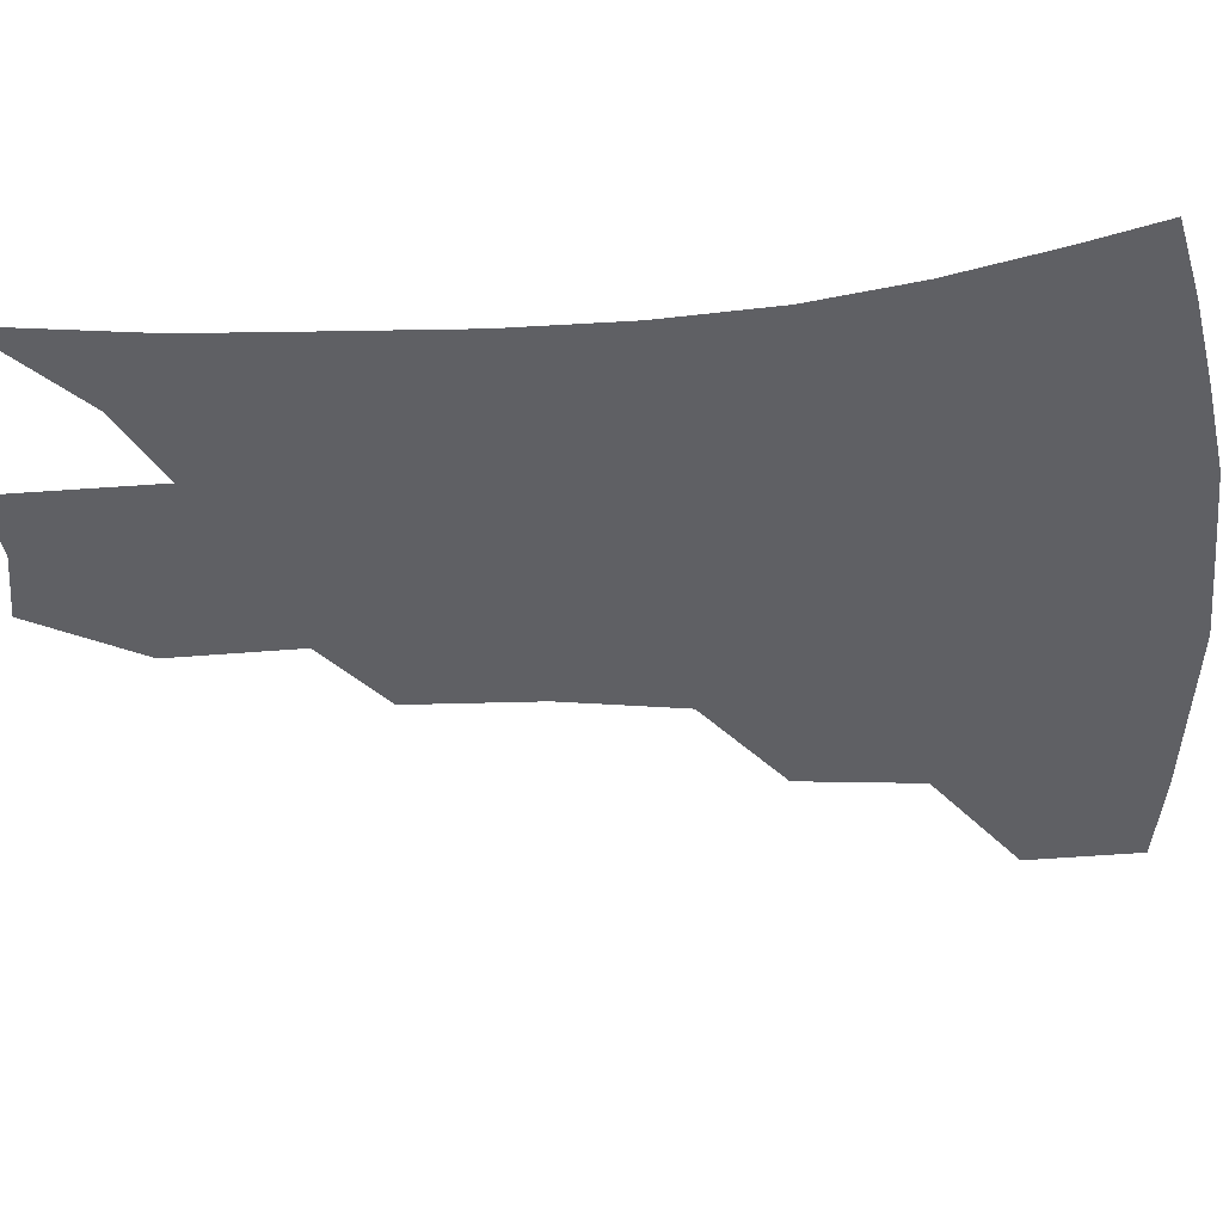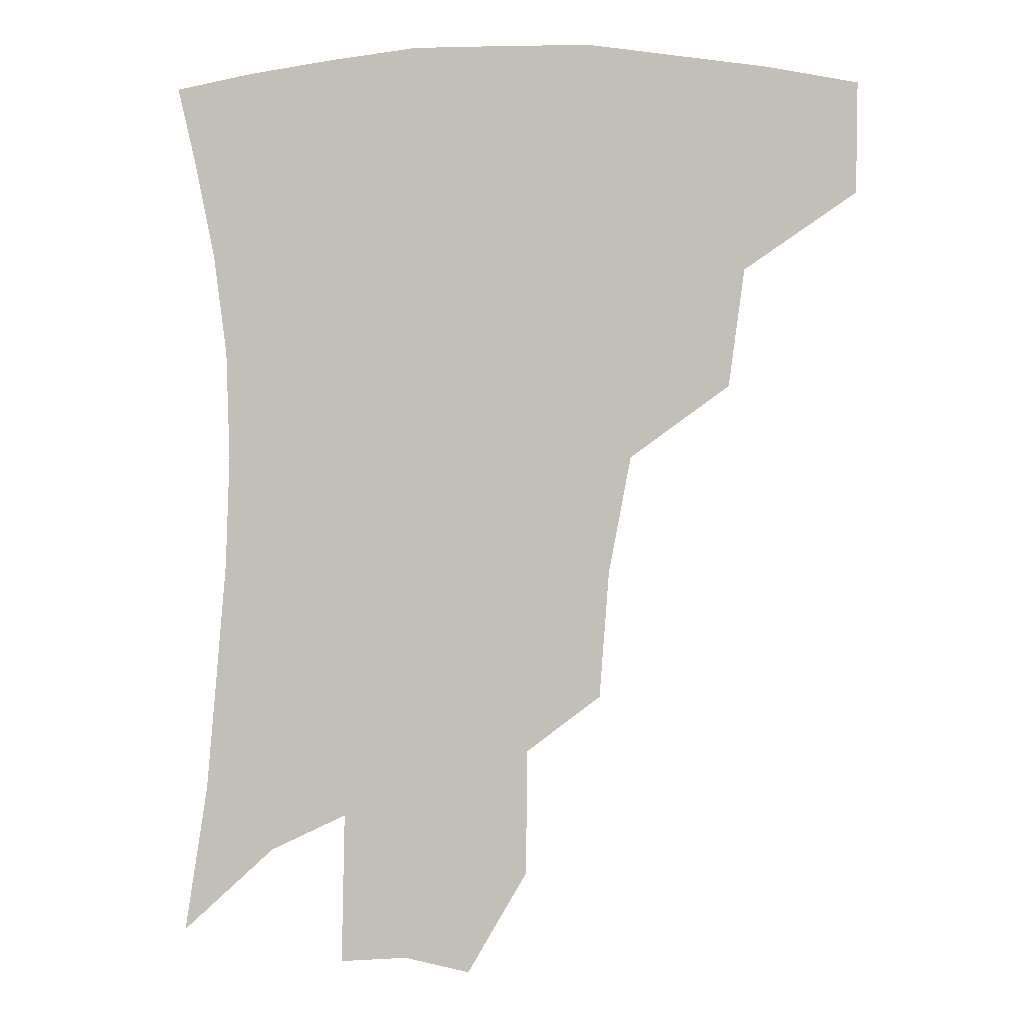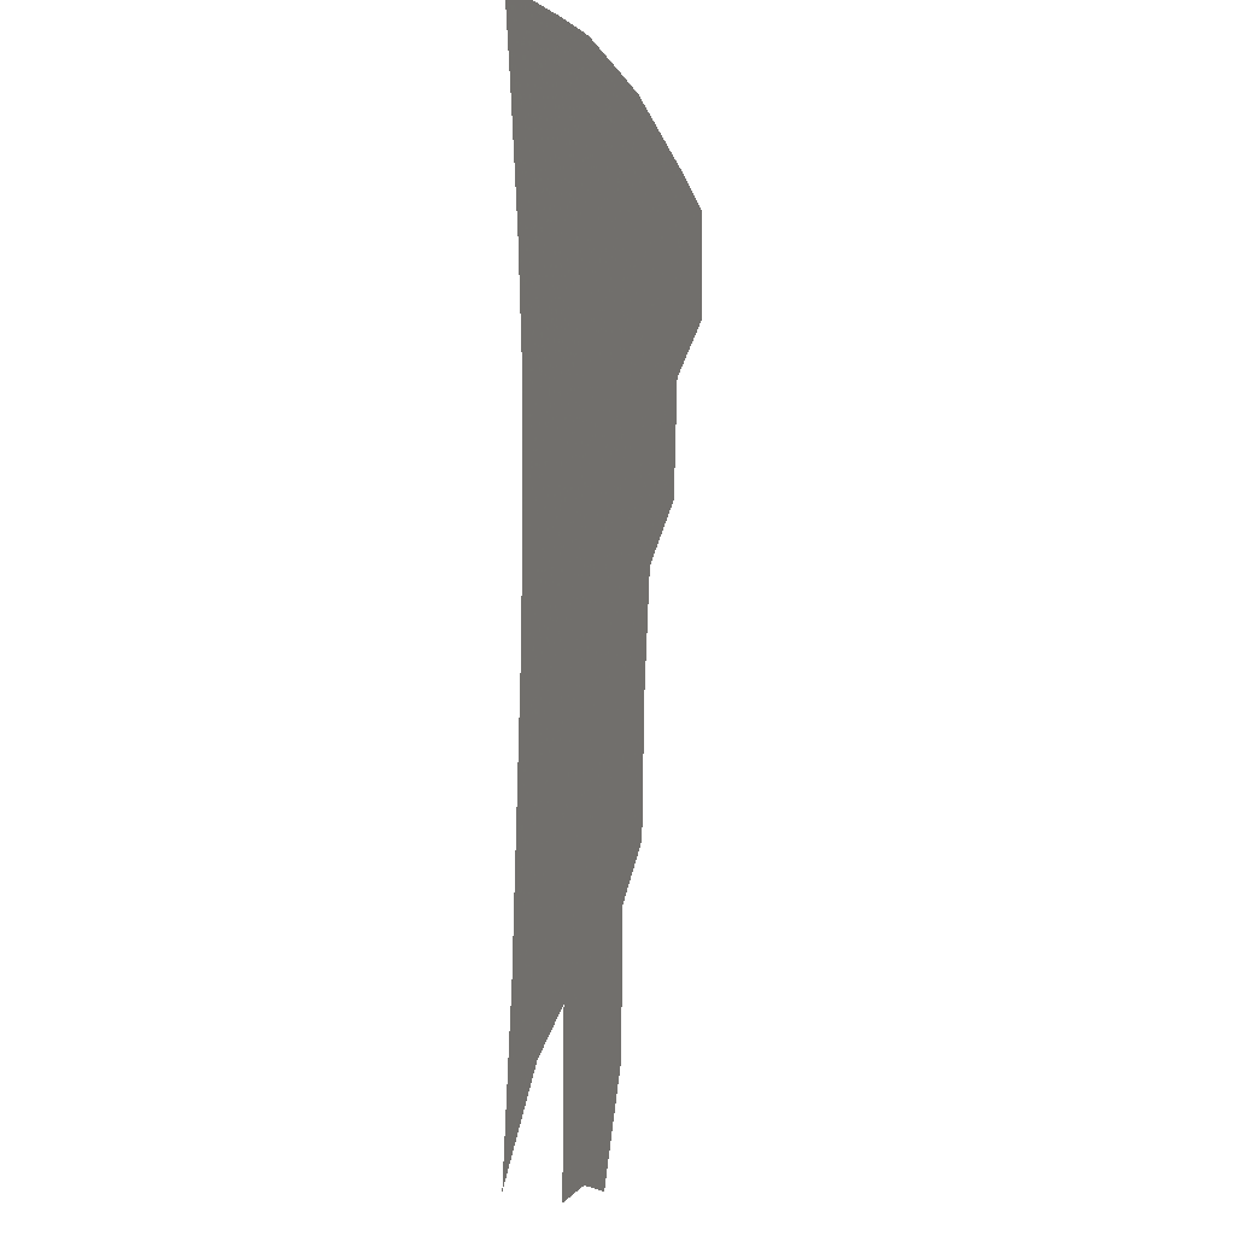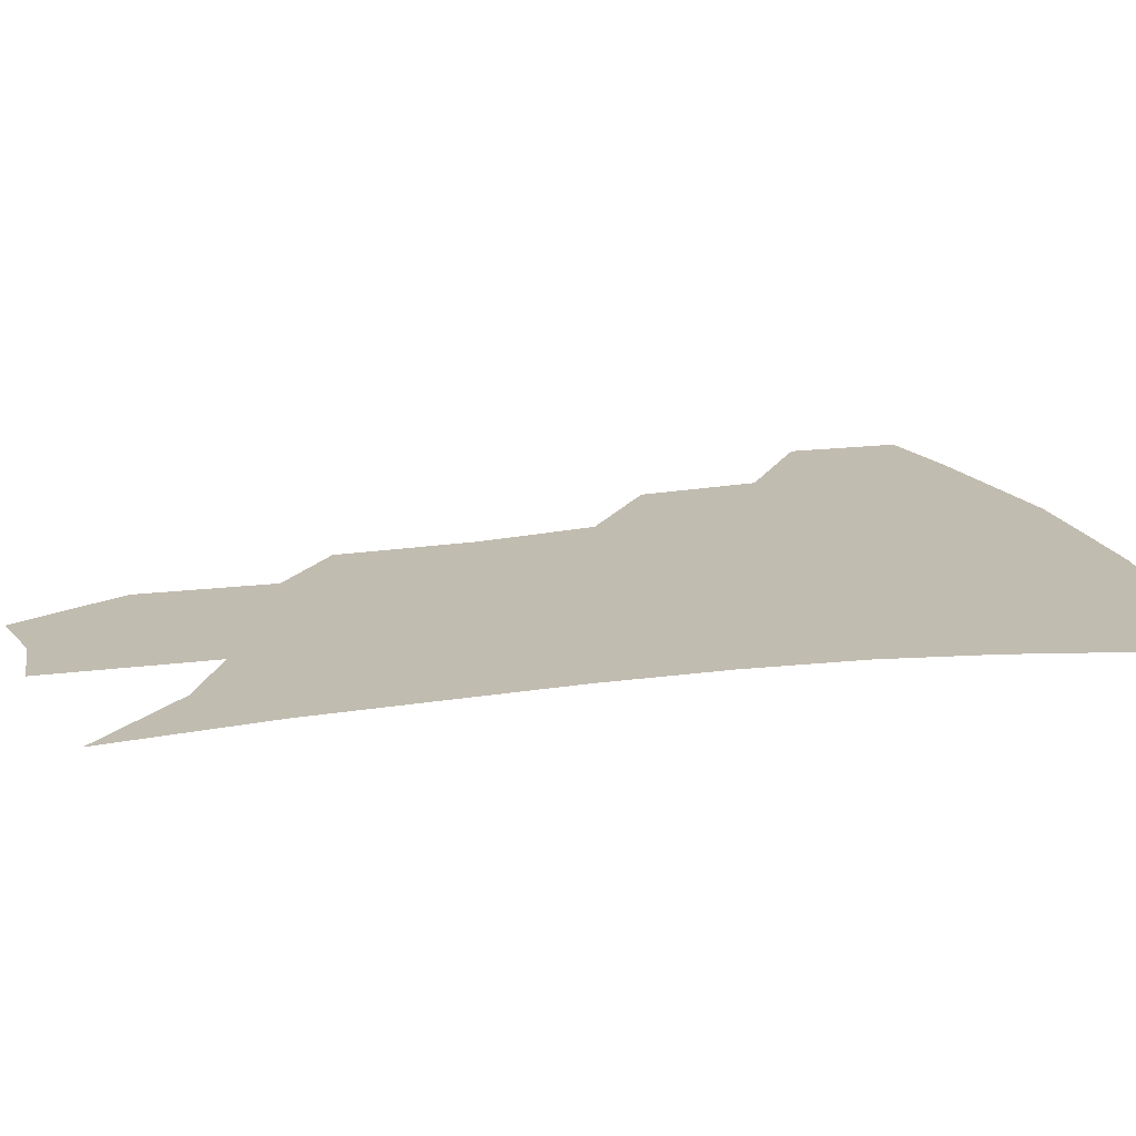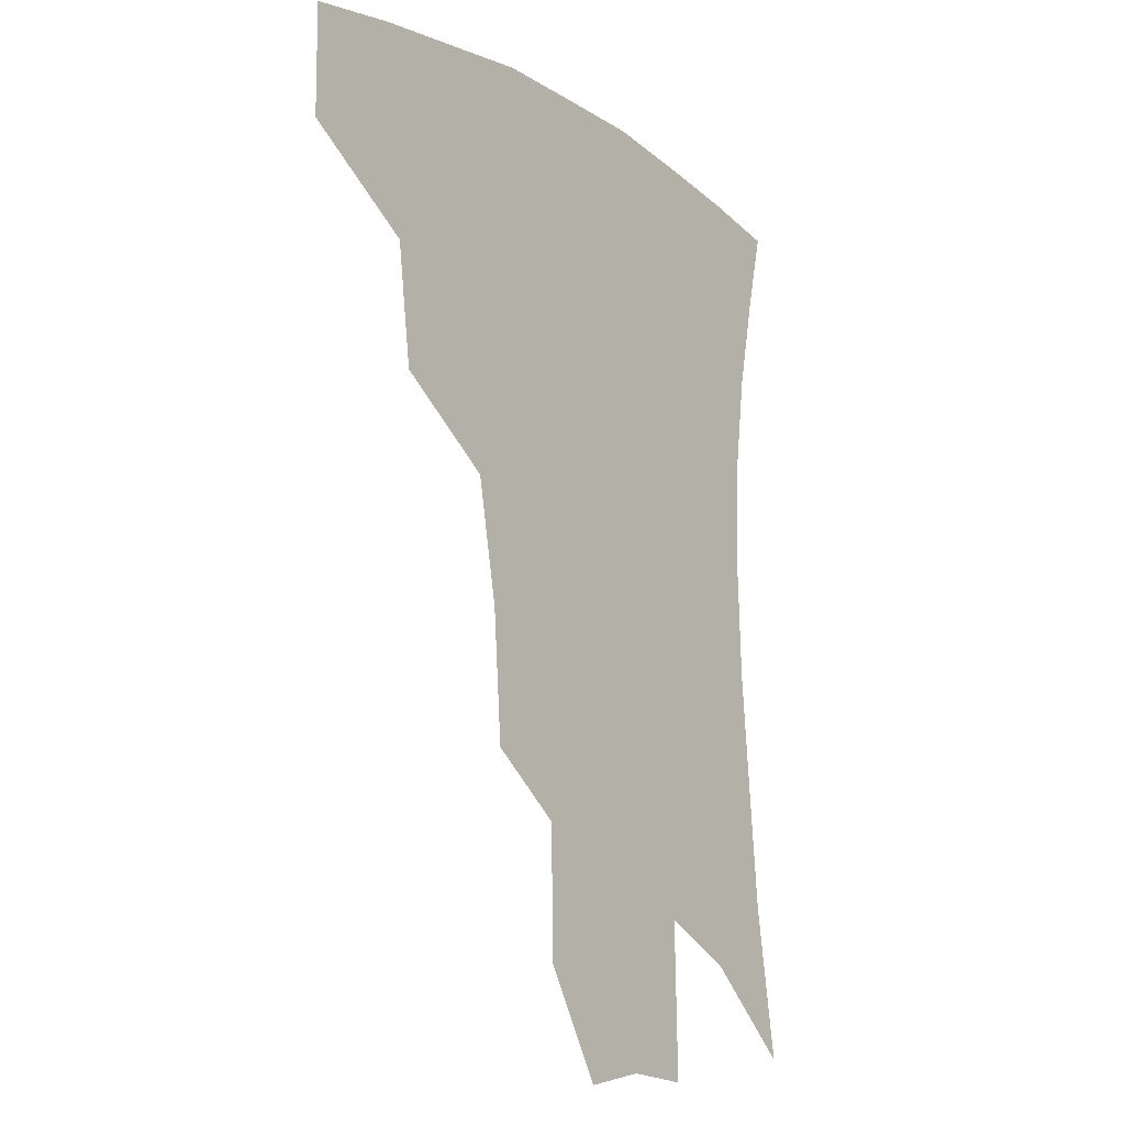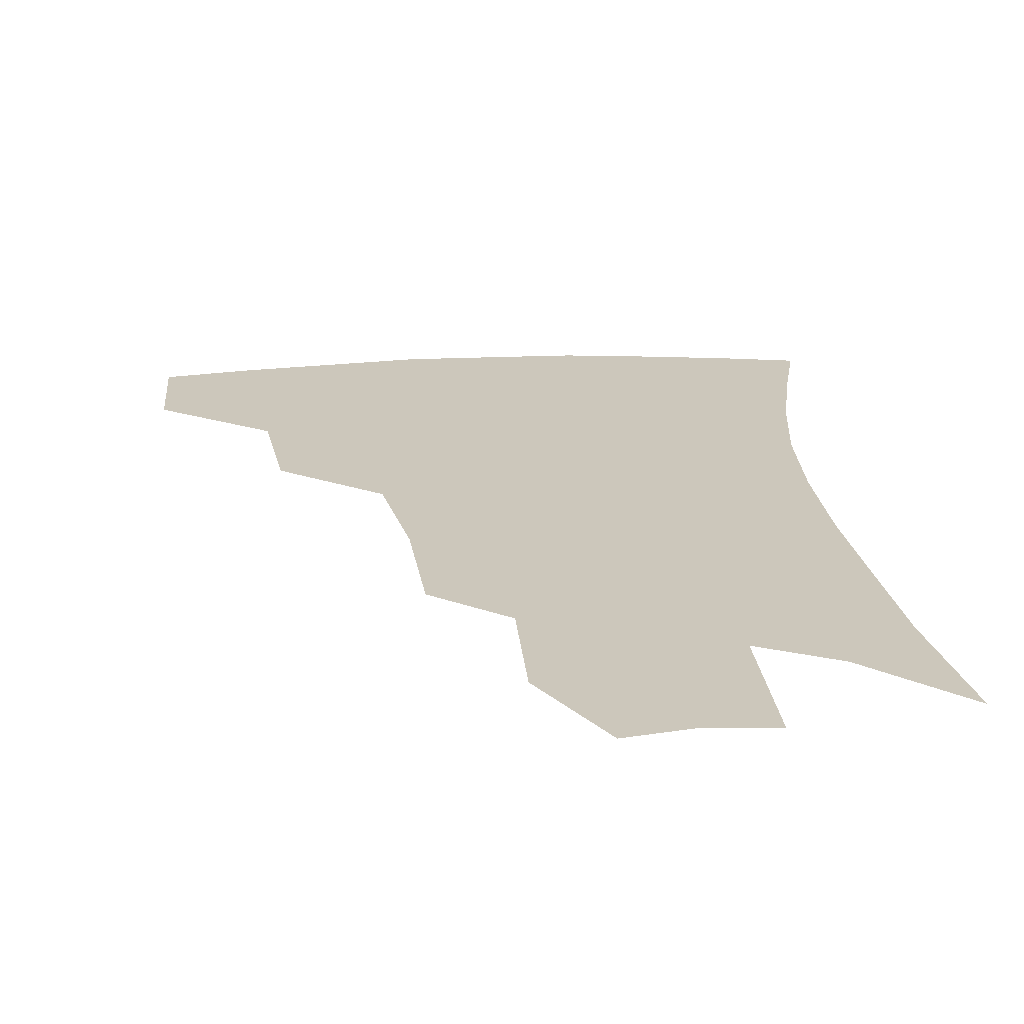
<metadata>
{"format":"obj","ext":"obj","renderer":"f3d","projection":"perspective","resolution":1024,"background":"white","views":[{"elev":-44.4,"azim":96.2,"up":"+Z"},{"elev":1.4,"azim":-173.3,"up":"+Y"},{"elev":-4.7,"azim":103.8,"up":"+Y"},{"elev":16.4,"azim":75.6,"up":"+Z"},{"elev":-15.2,"azim":-52.4,"up":"+Y"},{"elev":21.7,"azim":-4.3,"up":"+Z"}]}
</metadata>
<code>
v 460.3 376.8 0
v 459.9 411.4 0
v 500.1 316 0
v 495.3 352.9 0
v 493.7 388.3 0
v 488.4 416.9 0
v 541.3 216.3 0
v 538.3 256.3 0
v 531.3 293.3 0
v 528.3 336.1 0
v 525.4 366.2 0
v 521.3 393 0
v 517.1 421 0
v 565 158.8 0
v 564.6 198.4 0
v 562.3 241.3 0
v 558.1 272.9 0
v 554.5 309.9 0
v 552.5 342.1 0
v 551.5 371.5 0
v 548.5 396.6 0
v 544.9 425 0
v 583.9 126.1 0
v 585.9 175.8 0
v 584.2 217.1 0
v 581.4 249.6 0
v 578.7 284 0
v 577 318 0
v 576.2 346 0
v 576 372.9 0
v 575.4 398 0
v 573.8 425.2 0
v 604.6 130.3 0
v 605 180.5 0
v 602.9 218.2 0
v 600.6 254.4 0
v 598.8 288.1 0
v 598.4 320.1 0
v 599.2 347.6 0
v 600.5 373.6 0
v 601.8 398 0
v 601 425.2 0
v 625.6 128.6 0
v 624.6 176.4 0
v 621.9 217.9 0
v 619.8 254.1 0
v 618.9 286 0
v 619.3 316.5 0
v 621 346.7 0
v 623.8 372.6 0
v 626.8 396.6 0
v 629.1 421.8 0
v 648.7 164.8 0
v 642.8 209.8 0
v 640.7 244.4 0
v 639.1 279 0
v 639.3 311.8 0
v 642 340.7 0
v 646 368.1 0
v 651.1 393.9 0
v 655.4 417.9 0
v 677.9 137.9 0
v 670.5 184.7 0
v 667.2 221 0
v 664 257.9 0
v 662.6 293.3 0
v 663.6 327.2 0
v 667.6 358.6 0
v 673.6 388.9 0
v 679.3 413.3 0
f 4 5 1
f 1 5 2
f 5 6 2
f 9 10 3
f 3 10 4
f 10 11 4
f 4 11 5
f 11 12 5
f 5 12 6
f 12 13 6
f 15 16 7
f 7 16 8
f 16 17 8
f 8 17 9
f 17 18 9
f 9 18 10
f 18 19 10
f 10 19 11
f 19 20 11
f 11 20 12
f 20 21 12
f 12 21 13
f 21 22 13
f 23 24 14
f 14 24 15
f 24 25 15
f 15 25 16
f 25 26 16
f 16 26 17
f 26 27 17
f 17 27 18
f 27 28 18
f 18 28 19
f 28 29 19
f 19 29 20
f 29 30 20
f 20 30 21
f 30 31 21
f 21 31 22
f 31 32 22
f 23 33 24
f 33 34 24
f 24 34 25
f 34 35 25
f 25 35 26
f 35 36 26
f 26 36 27
f 36 37 27
f 27 37 28
f 37 38 28
f 28 38 29
f 38 39 29
f 29 39 30
f 39 40 30
f 30 40 31
f 40 41 31
f 31 41 32
f 41 42 32
f 33 43 34
f 43 44 34
f 34 44 35
f 44 45 35
f 35 45 36
f 45 46 36
f 36 46 37
f 46 47 37
f 37 47 38
f 47 48 38
f 38 48 39
f 48 49 39
f 39 49 40
f 49 50 40
f 40 50 41
f 50 51 41
f 41 51 42
f 51 52 42
f 44 53 45
f 53 54 45
f 45 54 46
f 54 55 46
f 46 55 47
f 55 56 47
f 47 56 48
f 56 57 48
f 48 57 49
f 57 58 49
f 49 58 50
f 58 59 50
f 50 59 51
f 59 60 51
f 51 60 52
f 60 61 52
f 53 62 54
f 62 63 54
f 54 63 55
f 63 64 55
f 55 64 56
f 64 65 56
f 56 65 57
f 65 66 57
f 57 66 58
f 66 67 58
f 58 67 59
f 67 68 59
f 59 68 60
f 68 69 60
f 60 69 61
f 69 70 61

</code>
